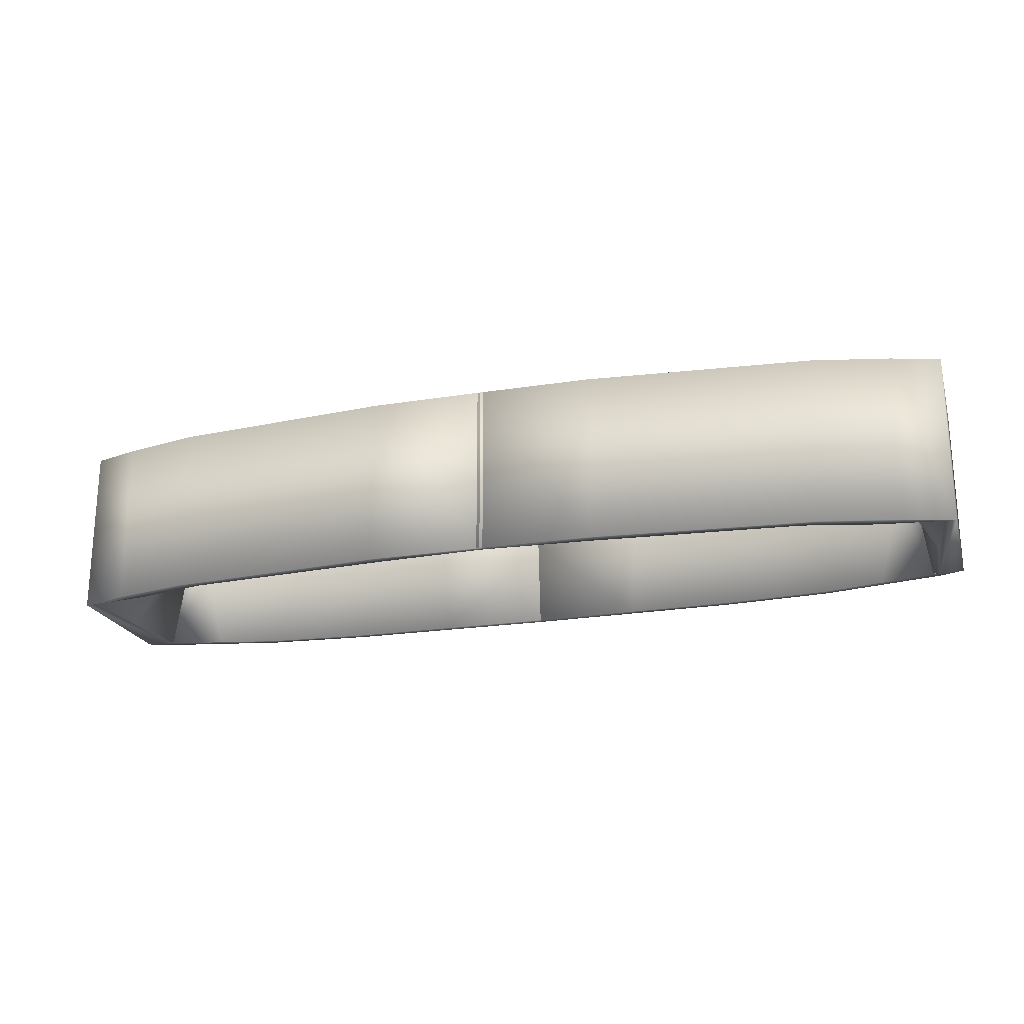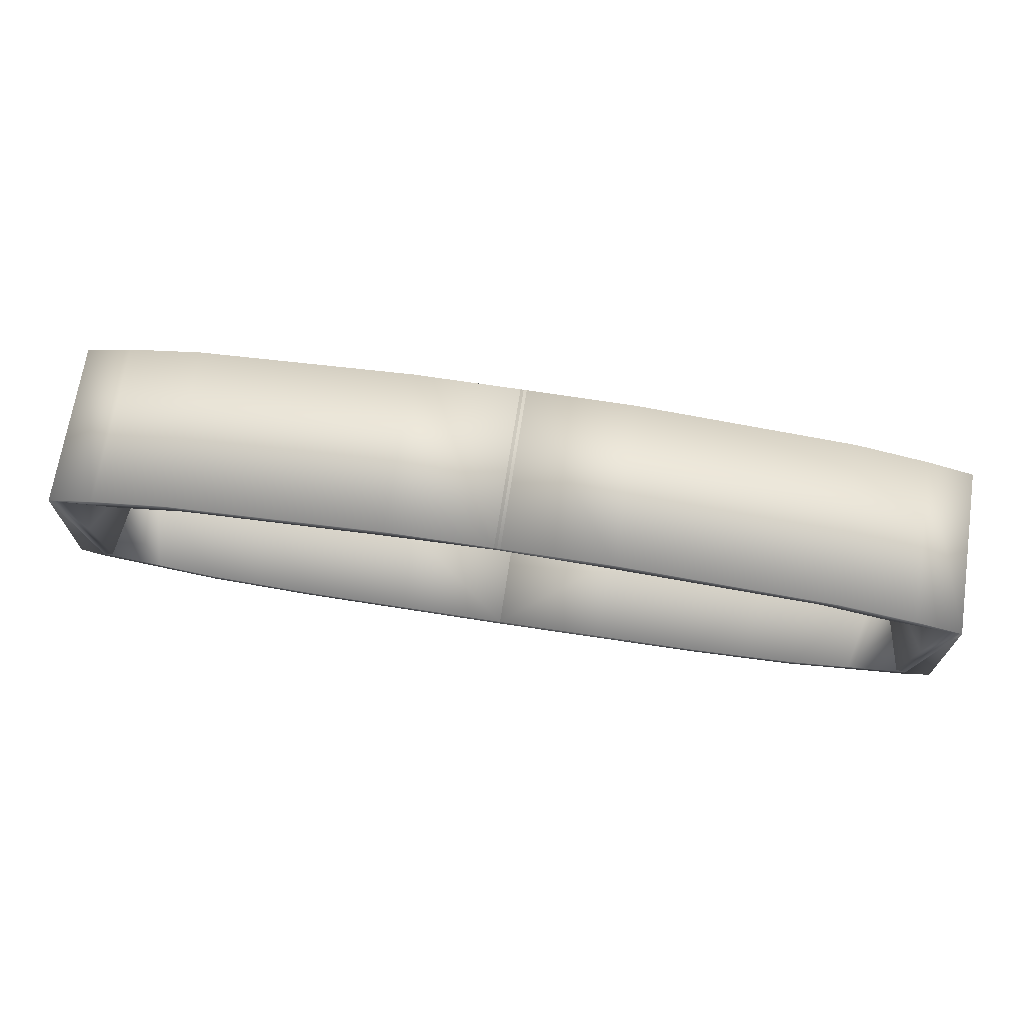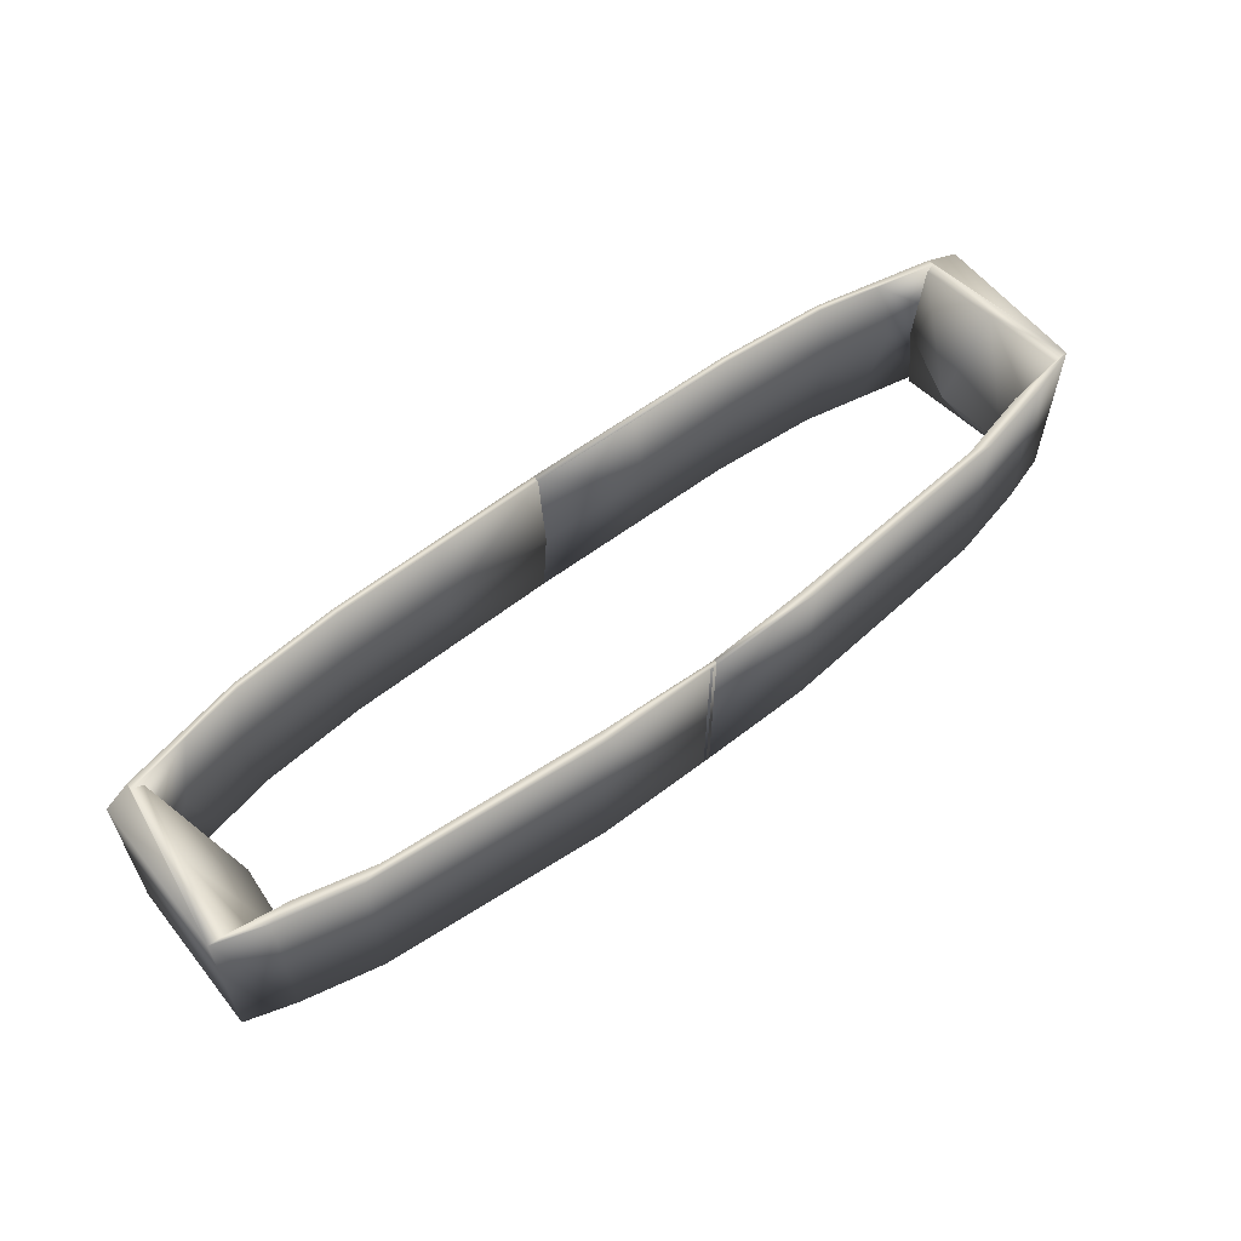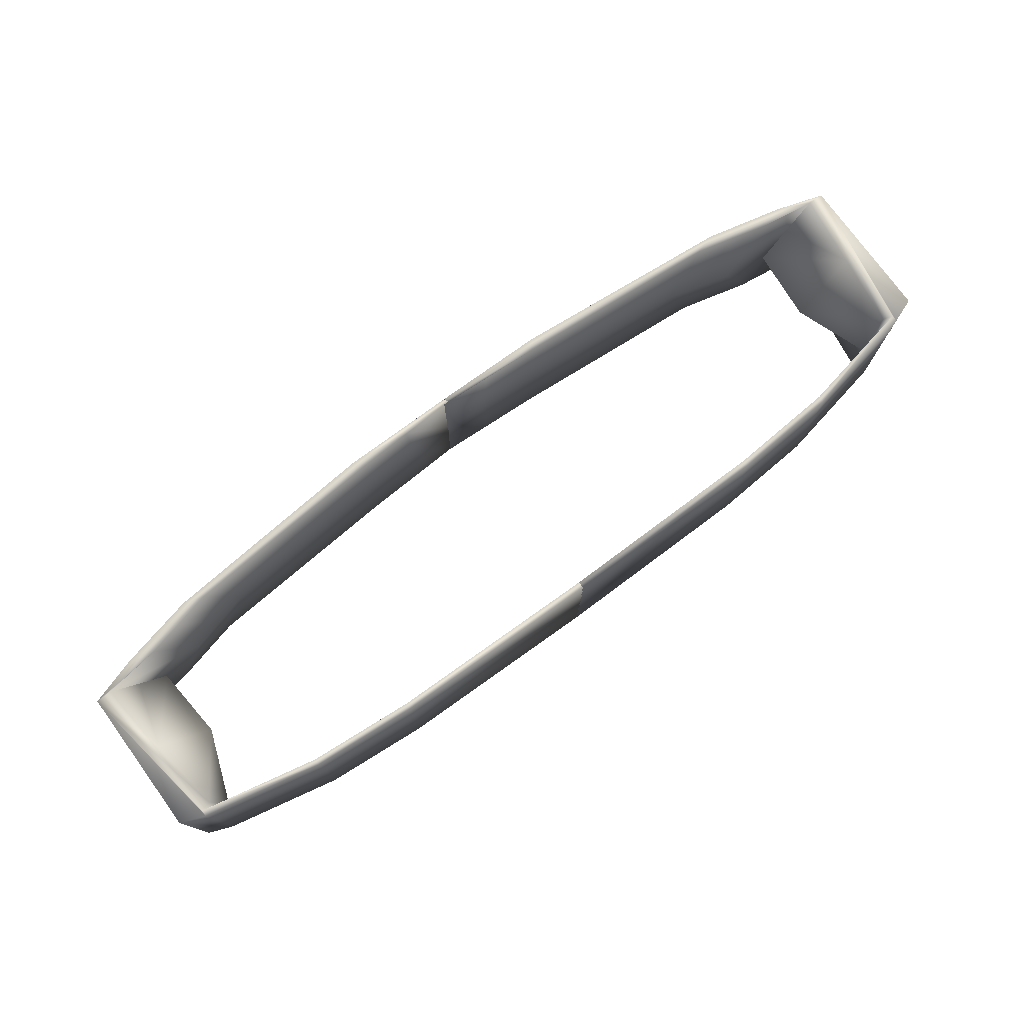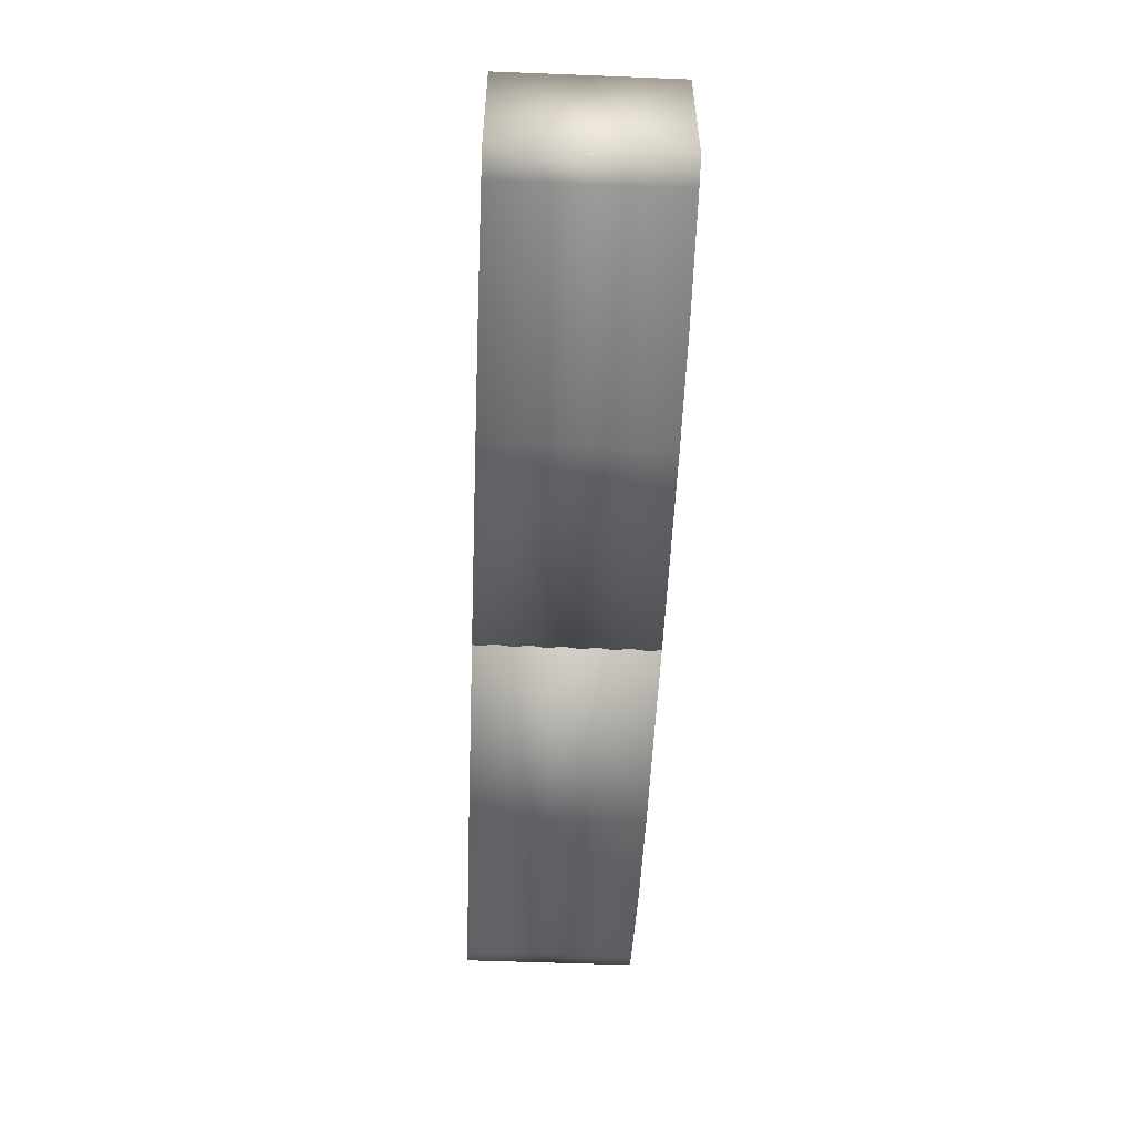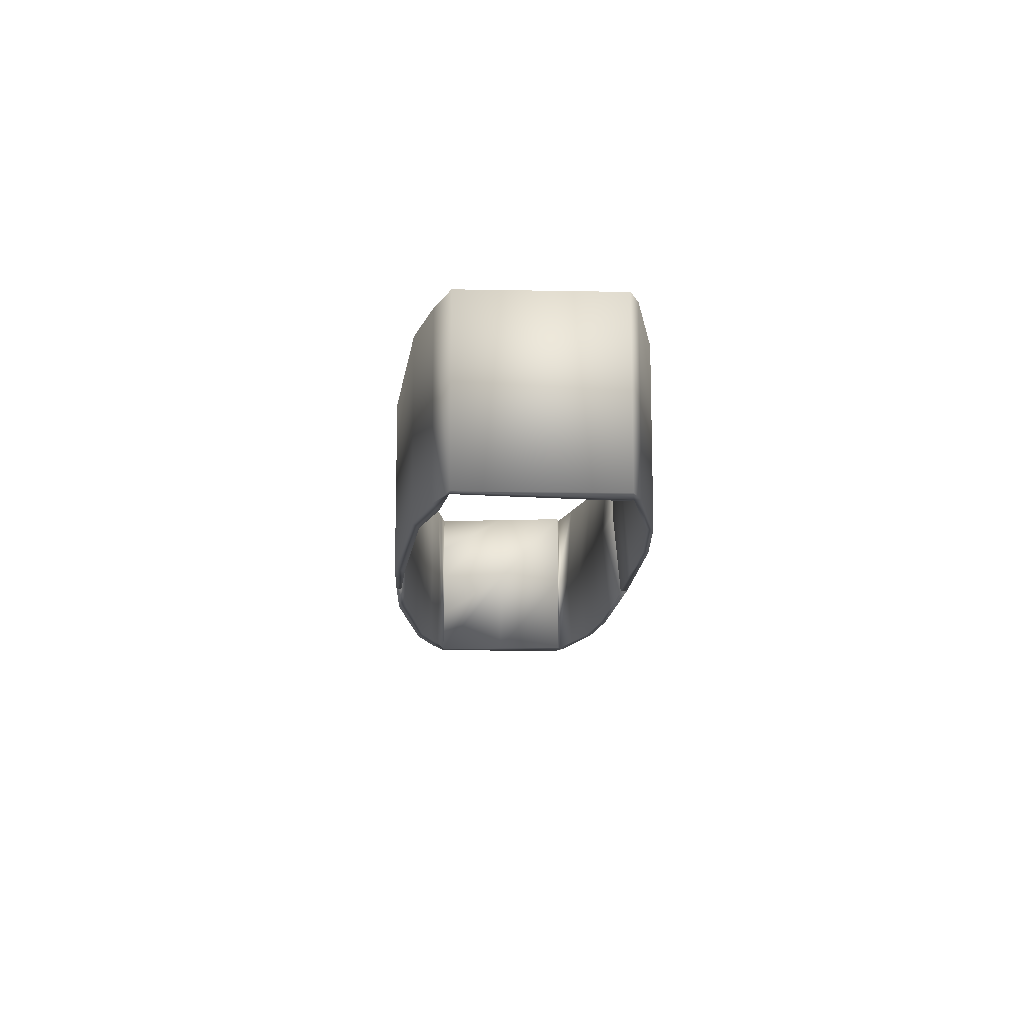
<metadata>
{"format":"obj","ext":"obj","renderer":"f3d","projection":"perspective","resolution":1024,"background":"white","views":[{"elev":-21.7,"azim":-164.0,"up":"+Z"},{"elev":69.2,"azim":8.8,"up":"+Y"},{"elev":59.5,"azim":141.6,"up":"+Z"},{"elev":76.4,"azim":-36.1,"up":"+Z"},{"elev":-53.7,"azim":87.6,"up":"+Y"},{"elev":-12.5,"azim":-92.5,"up":"+Z"}]}
</metadata>
<code>
o Cube
v 10.21 0.4277 -4.094
v 10.21 0.4277 4.094
v -0.01937 0.3063 4.094
v -0.01937 0.3063 -4.094
v 10.21 0.1222 -4.094
v 10.21 0.1222 4.094
v -0.01937 0.000836 4.094
v -0.01937 0.000836 -4.094
v 15.26 0.8147 -4.094
v 15.26 0.8147 4.094
v 15.26 0.5093 -4.094
v 15.26 0.5093 4.094
v 20.91 1.975 -4.094
v 20.91 1.975 4.094
v 20.91 1.669 -4.094
v 20.91 1.669 4.094
v 22.09 9.223 -4.094
v 22.09 9.223 4.094
v 22.09 2.12 -4.094
v 22.09 2.12 4.094
v 20.62 2.116 -4.094
v 20.43 2.116 4.094
v 21.56 9.247 -4.094
v 21.36 9.247 4.094
v -10.2 0.4277 -4.094
v -10.2 0.4277 4.094
v 0.02877 0.3063 4.094
v 0.02877 0.3063 -4.094
v -10.2 0.1222 -4.094
v -10.2 0.1222 4.094
v 0.02877 0.000836 4.094
v 0.02877 0.000836 -4.094
v -15.25 0.8147 -4.094
v -15.25 0.8147 4.094
v -15.25 0.5093 -4.094
v -15.25 0.5093 4.094
v -20.9 1.975 -4.094
v -20.9 1.975 4.094
v -20.9 1.669 -4.094
v -20.9 1.669 4.094
v -22.08 9.223 -4.094
v -22.08 9.223 4.094
v -22.08 2.12 -4.094
v -22.08 2.12 4.094
v -20.61 2.116 -4.094
v -20.42 2.116 4.094
v -21.55 9.247 -4.094
v -21.35 9.247 4.094
v 19.8 9.937 -4.094
v 19.8 9.937 4.094
v 18.62 9.631 -4.094
v 18.62 9.631 4.094
v -19.79 9.937 -4.094
v -19.79 9.937 4.094
v -18.61 9.631 -4.094
v -18.61 9.631 4.094
v 16.13 10.77 -4.094
v 16.13 10.77 4.094
v 15.17 10.47 -4.094
v 15.17 10.47 4.094
v -16.12 10.77 -4.094
v -16.12 10.77 4.094
v -15.16 10.47 -4.094
v -15.16 10.47 4.094
v 5.463 11.71 -4.094
v 5.463 11.71 4.094
v 5.136 11.24 -4.094
v 5.136 11.24 4.094
v -5.454 11.71 -4.094
v -5.454 11.71 4.094
v -5.127 11.24 -4.094
v -5.127 11.24 4.094
v -0.2108 11.74 -4.094
v -0.2108 11.74 4.094
v -0.3172 11.51 -4.094
v -0.3172 11.51 4.094
v 0.0891 11.74 -4.094
v 0.0891 11.74 4.094
v 0.1956 11.51 -4.094
v 0.1956 11.51 4.094
v 20.07 2.116 1e-06
v 19.03 9.247 1e-06
v 21.09 5.682 -4.094
v 20.89 5.682 4.094
v -20.06 2.116 1e-06
v -19.02 9.247 1e-06
v -21.08 5.682 -4.094
v -20.88 5.682 4.094
v -18.71 5.682 1e-06
v 18.72 5.682 0
v 10.76 0.7749 -1e-06
v 5.095 0.367 -4.094
v 5.095 0.367 4.094
v -0.02066 0.6732 -2e-06
v 16.07 1.099 -1e-06
v 12.73 0.6212 4.094
v 12.73 0.6212 -4.094
v 22.03 2.071 1e-06
v 18.08 1.395 -4.094
v 18.08 1.395 4.094
v -10.75 0.7749 -1e-06
v -5.086 0.367 -4.094
v -5.086 0.367 4.094
v 0.03006 0.6732 -2e-06
v -16.06 1.099 -1e-06
v -12.72 0.6212 4.094
v -12.72 0.6212 -4.094
v -22.02 2.071 1e-06
v -18.07 1.395 -4.094
v -18.07 1.395 4.094
v -19.04 1.585 0
v -13.41 0.937 -1e-06
v -5.358 0.724 -2e-06
v 19.05 1.585 -0
v 13.42 0.937 -1e-06
v 5.368 0.724 -2e-06
v 20.2 9.247 2.047
v -20.19 9.247 2.047
v 16.86 9.56 1e-06
v -16.85 9.56 1e-06
v -20.08 9.439 -4.094
v 20.09 9.439 -4.094
v -19.98 9.439 4.094
v 19.99 9.439 4.094
v 13.74 10.39 1e-06
v -13.73 10.39 1e-06
v -16.88 10.05 4.094
v 16.89 10.05 4.094
v -16.88 10.05 -4.094
v 16.89 10.05 -4.094
v 4.651 11.17 1e-06
v -4.644 11.17 1e-06
v 10.15 10.85 -4.094
v 10.15 10.85 4.094
v -10.14 10.85 4.094
v -10.14 10.85 -4.094
v -0.2882 11.44 1e-06
v 0.1762 11.44 1e-06
v -2.466 11.37 -4.094
v -2.466 11.37 4.094
v 2.409 11.37 -4.094
v 2.409 11.37 4.094
v 20.3 9.247 -2.047
v -20.29 9.247 -2.047
v 2.181 11.3 1e-06
v -9.186 10.78 1e-06
v -2.234 11.3 1e-06
v 15.3 9.977 1e-06
v -15.29 9.977 1e-06
v 9.193 10.78 1e-06
f 116 94 3 93
f 5 6 7 8
f 5 11 12 6
f 2 93 3 7 6
f 3 94 4 8 7
f 5 8 4 92 1
f 11 15 16 12
f 6 12 10 96 2
f 1 97 9 11 5
f 115 95 9 97
f 13 17 19 15
f 9 99 13 15 11
f 12 16 14 100 10
f 114 98 13 99
f 17 18 20 19
f 16 20 18 14
f 17 23 122 51 49
f 15 19 20 16
f 90 82 143 23 83
f 13 21 83 23 17
f 14 22 81 21 13 98
f 18 24 84 22 14
f 113 103 27 104
f 29 32 31 30
f 29 30 36 35
f 26 30 31 27 103
f 27 31 32 28 104
f 29 25 102 28 32
f 35 36 40 39
f 30 26 106 34 36
f 25 29 35 33 107
f 112 107 33 105
f 37 39 43 41
f 33 35 39 37 109
f 36 34 110 38 40
f 111 109 37 108
f 41 43 44 42
f 40 38 42 44
f 47 41 53 55 121
f 39 40 44 43
f 89 87 47 144 86
f 37 41 47 87 45
f 38 108 37 45 85 46
f 42 38 46 88 48
f 53 54 62 61
f 54 56 127 64 62
f 41 42 54 53
f 18 17 49 50
f 48 118 86 144 47 121 55 120 56 123
f 23 143 82 117 24 124 52 119 51 122
f 42 48 123 56 54
f 24 18 50 52 124
f 150 134 68 131
f 57 59 133 67 65
f 52 50 58 60 128
f 50 49 57 58
f 55 53 61 63 129
f 149 129 63 126
f 49 51 130 59 57
f 148 128 60 125
f 147 139 79 138
f 71 69 77 79 139
f 62 64 135 72 70
f 61 62 70 69
f 60 58 66 68 134
f 58 57 65 66
f 63 61 69 71 136
f 146 136 71 132
f 73 75 137 76 74
f 77 78 80 138 79
f 65 67 141 75 73
f 145 142 76 137
f 70 72 140 80 78
f 69 70 78 77
f 68 66 74 76 142
f 66 65 73 74
f 88 89 86 118 48
f 46 85 89 88
f 85 45 87 89
f 81 90 83 21
f 22 84 90 81
f 84 24 117 82 90
f 110 111 108 38
f 34 105 111 110
f 105 33 109 111
f 106 112 105 34
f 26 101 112 106
f 101 25 107 112
f 102 113 104 28
f 25 101 113 102
f 101 26 103 113
f 95 114 99 9
f 10 100 114 95
f 100 14 98 114
f 91 115 97 1
f 2 96 115 91
f 96 10 95 115
f 91 116 93 2
f 1 92 116 91
f 92 4 94 116
f 141 145 137 75
f 67 131 145 141
f 131 68 142 145
f 135 146 132 72
f 64 126 146 135
f 126 63 136 146
f 140 147 138 80
f 72 132 147 140
f 132 71 139 147
f 130 148 125 59
f 51 119 148 130
f 119 52 128 148
f 127 149 126 64
f 56 120 149 127
f 120 55 129 149
f 133 150 131 67
f 59 125 150 133
f 125 60 134 150

</code>
